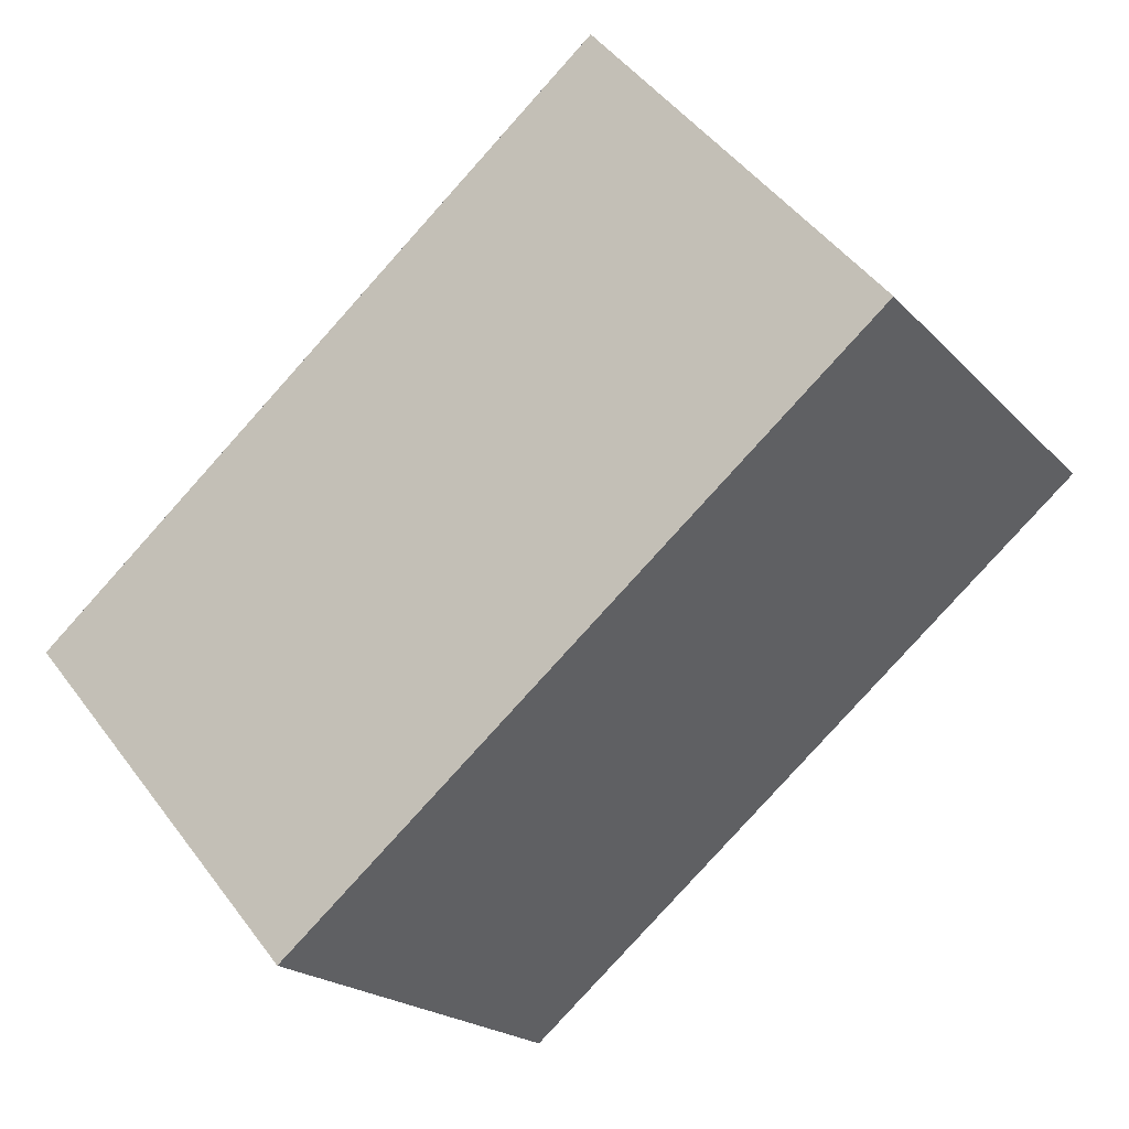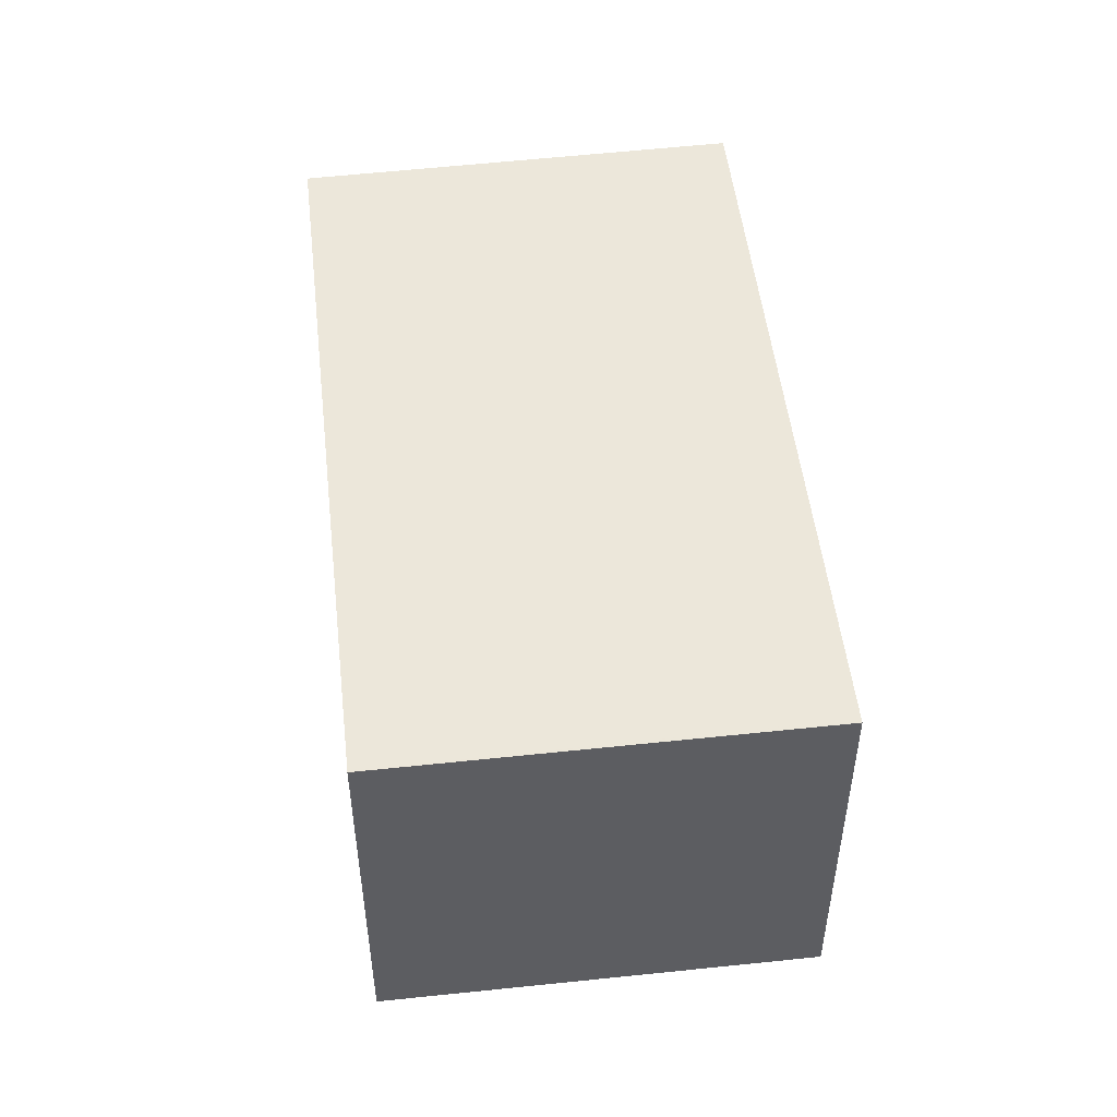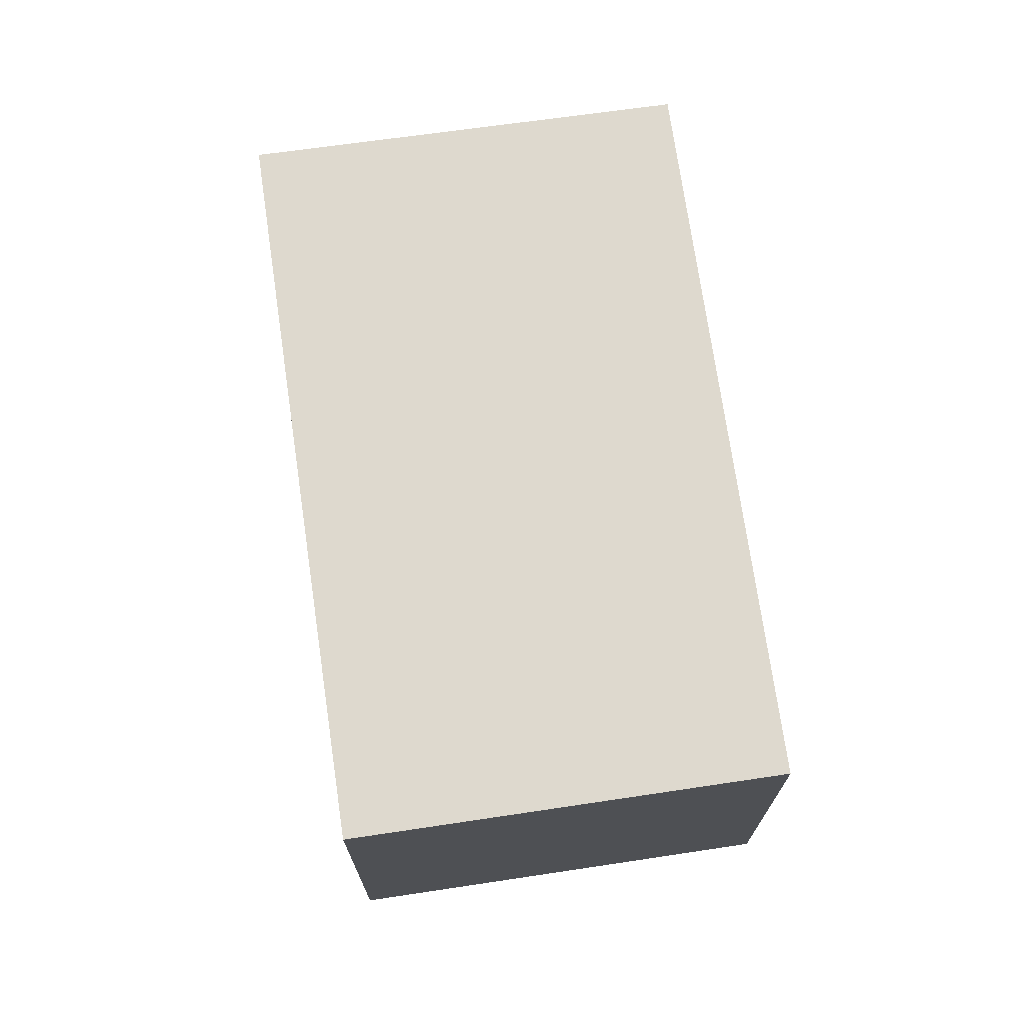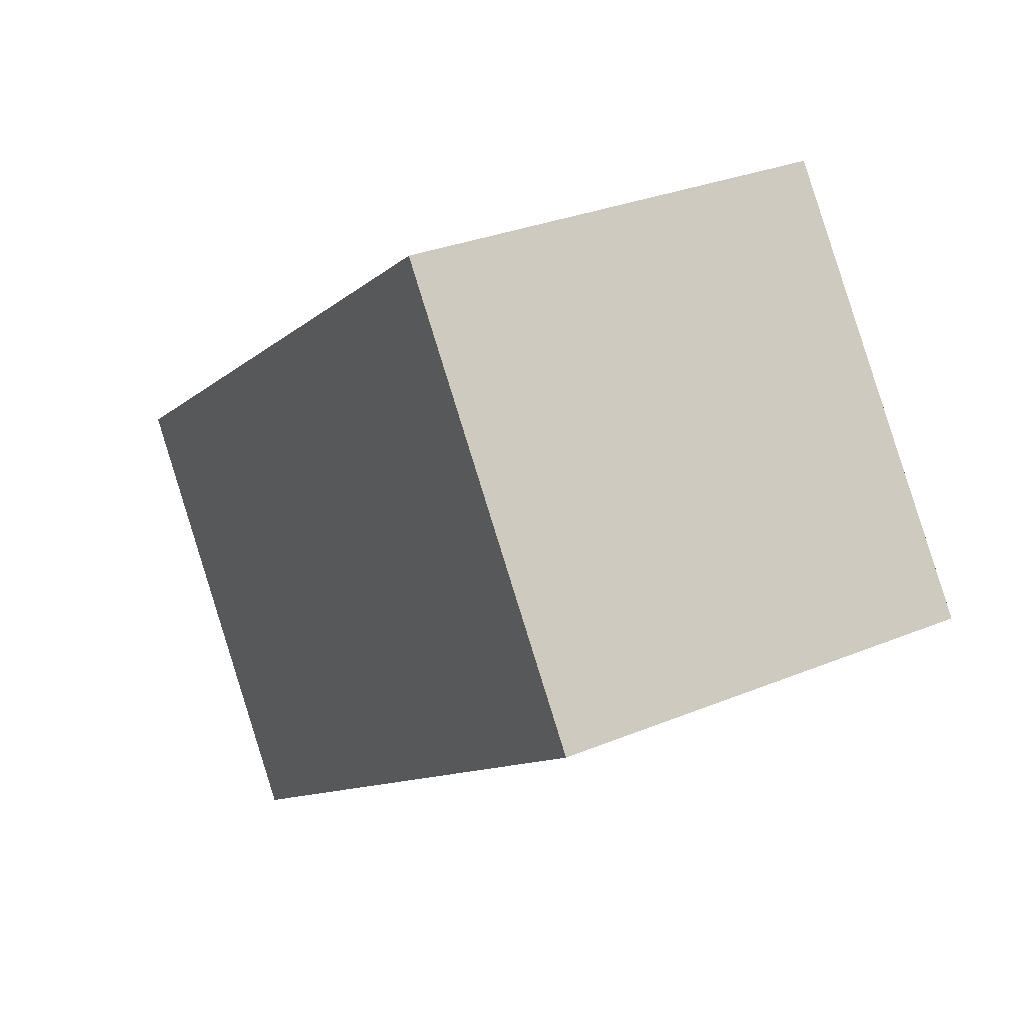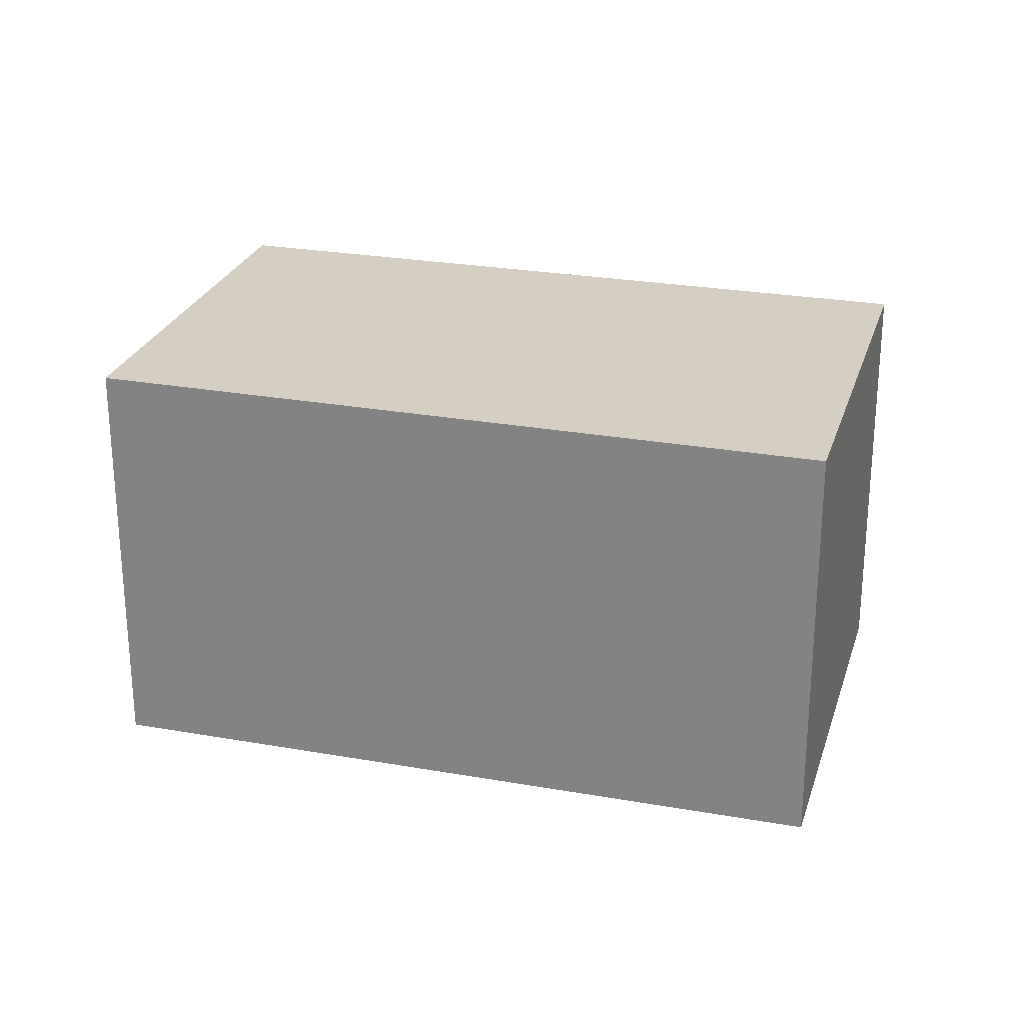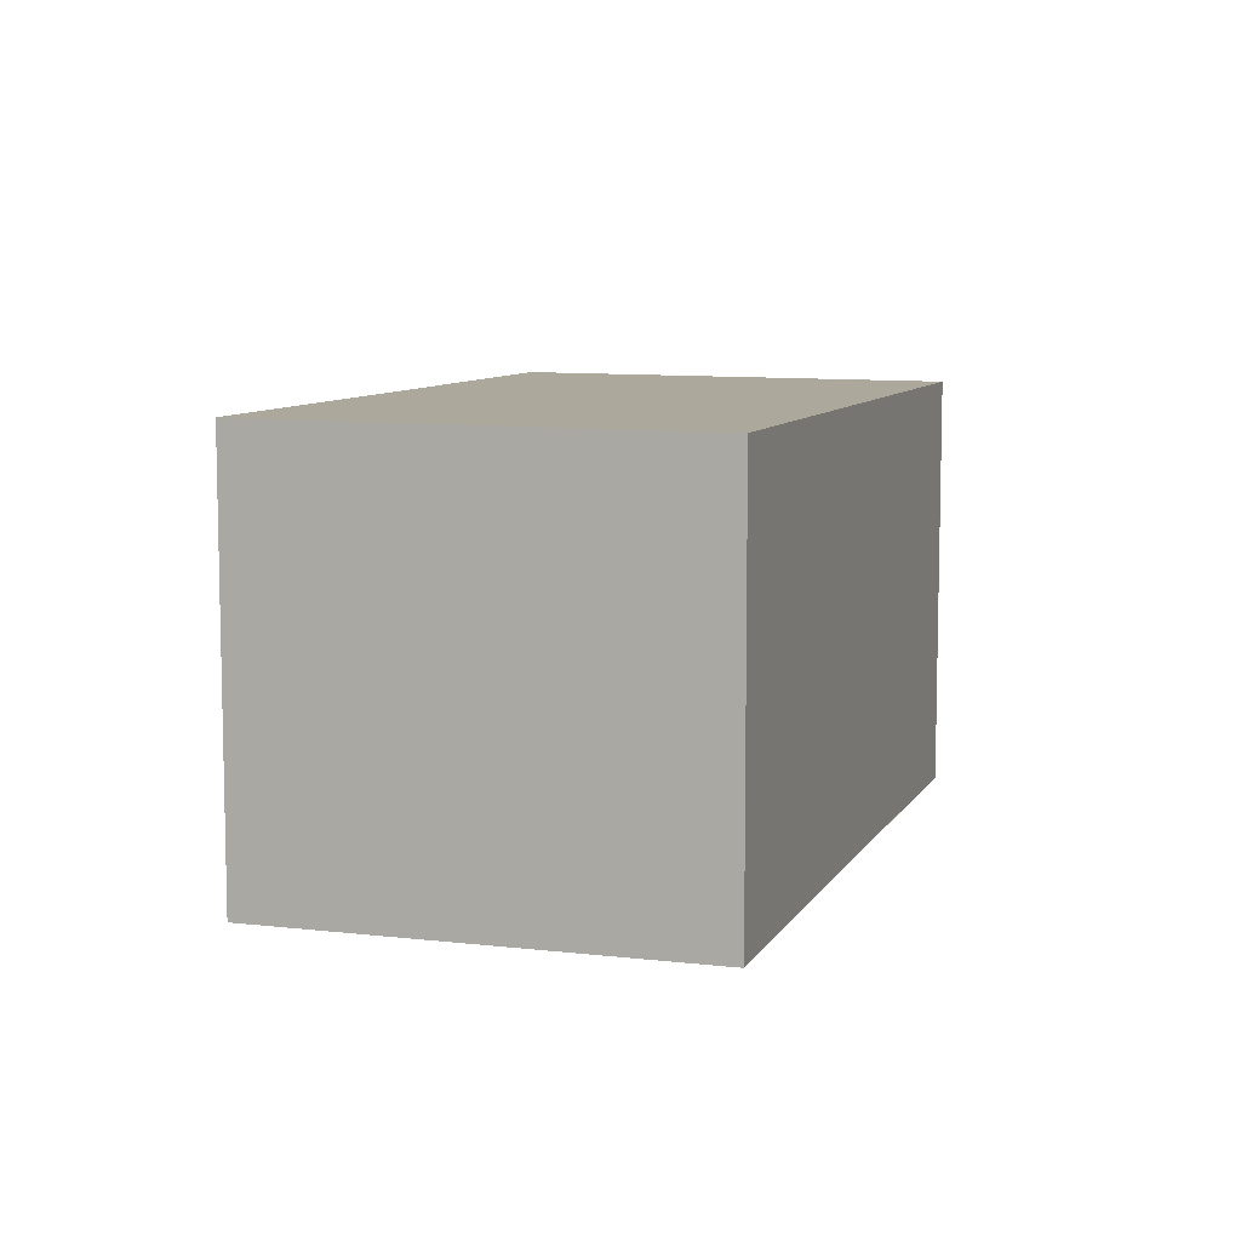
<metadata>
{"format":"obj","ext":"obj","renderer":"f3d","projection":"perspective","resolution":1024,"background":"white","views":[{"elev":48.3,"azim":-35.0,"up":"+Y"},{"elev":51.5,"azim":-61.0,"up":"+Z"},{"elev":71.8,"azim":117.4,"up":"+Z"},{"elev":30.1,"azim":58.9,"up":"+Y"},{"elev":25.4,"azim":-128.7,"up":"+Z"},{"elev":8.6,"azim":143.6,"up":"+Z"}]}
</metadata>
<code>
v -2109 -1203 2.098
v -2110 -1201 2.088
v -2107 -1199 2.104
v -2106 -1201 2.114
v -2106 -1201 2.114
v -2107 -1199 2.104
v -2109 -1203 2.098
v -2106 -1201 2.114
v -2106 -1201 2.114
v -2110 -1201 2.088
v -2107 -1199 2.104
v -2107 -1199 2.104
v -2110 -1201 2.088
v -2110 -1201 2.088
v -2109 -1203 2.098
v -2109 -1203 2.098
v -2109 -1203 2.098
v -2109 -1203 2.098
v -2109 -1203 0
v -2109 -1203 0
v -2110 -1201 2.088
v -2110 -1201 2.088
v -2110 -1201 0
v -2110 -1201 0
v -2107 -1199 2.104
v -2107 -1199 2.104
v -2107 -1199 -4.441e-16
v -2107 -1199 0
v -2106 -1201 2.114
v -2106 -1201 2.114
v -2106 -1201 -4.441e-16
v -2106 -1201 0
v -2109 -1203 2.098
v -2106 -1201 2.114
v -2106 -1201 0
v -2109 -1203 0
v -2107 -1199 2.104
v -2107 -1199 2.104
v -2107 -1199 0
v -2107 -1199 -4.441e-16
v -2110 -1201 2.088
v -2109 -1203 2.098
v -2109 -1203 0
v -2110 -1201 0
v -2106 -1201 2.114
v -2106 -1201 2.114
v -2106 -1201 4.441e-16
v -2106 -1201 -4.441e-16
v -2110 -1201 2.088
v -2110 -1201 2.088
v -2110 -1201 0
v -2110 -1201 0
v -2106 -1201 2.114
v -2107 -1199 2.104
v -2107 -1199 0
v -2106 -1201 4.441e-16
v -2107 -1199 2.104
v -2110 -1201 2.088
v -2110 -1201 0
v -2107 -1199 0
v -2109 -1203 2.098
v -2109 -1203 2.098
v -2109 -1203 0
v -2109 -1203 0
v -2109 -1203 0
v -2110 -1201 0
v -2107 -1199 0
v -2106 -1201 0
f 9 4 5 8
f 15 8 5 16
f 13 11 8 15
f 12 9 8 11
f 14 6 11 13
f 11 6 3 12
f 13 10 2 14
f 15 7 10 13
f 16 1 7 15
f 18 19 20 17
f 22 23 24 21
f 26 27 28 25
f 30 31 32 29
f 34 35 36 33
f 38 39 40 37
f 42 43 44 41
f 46 47 48 45
f 50 51 52 49
f 54 55 56 53
f 58 59 60 57
f 62 63 64 61
f 66 67 68 65

</code>
